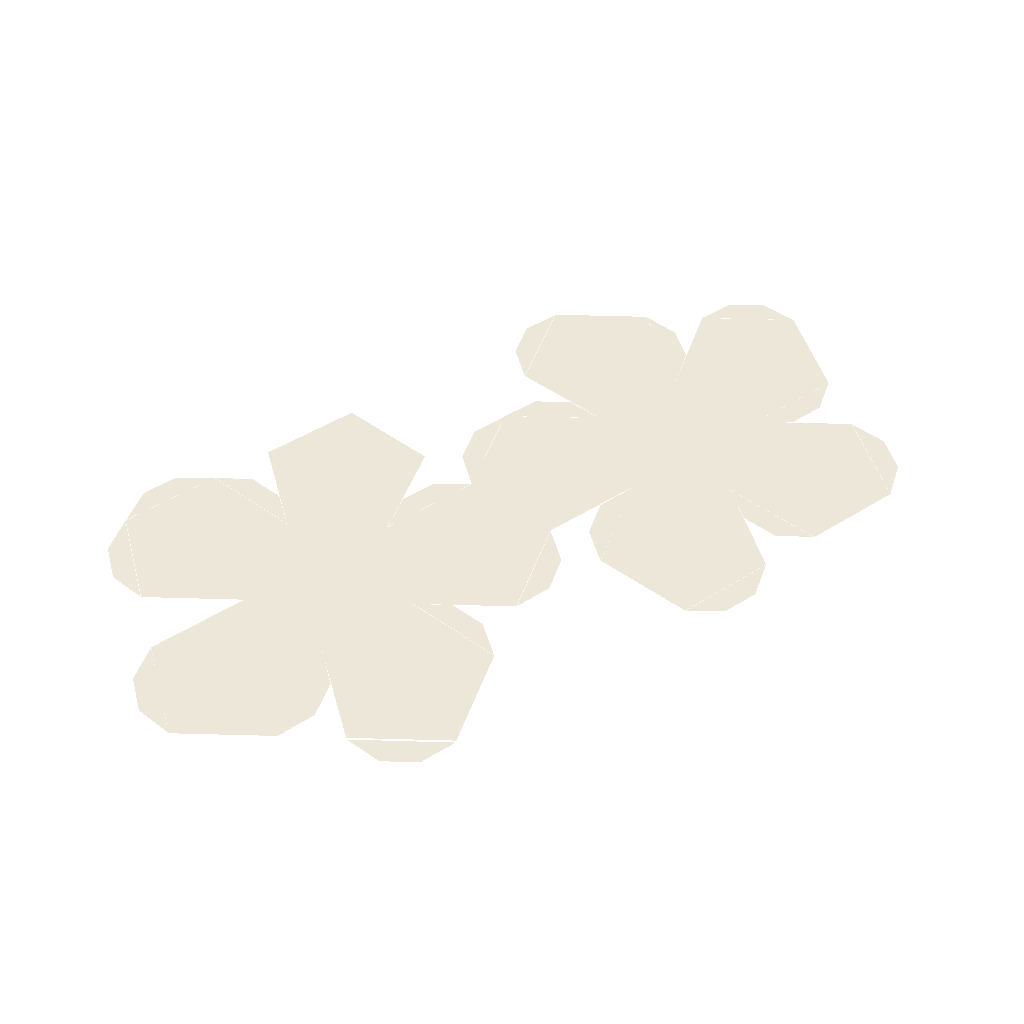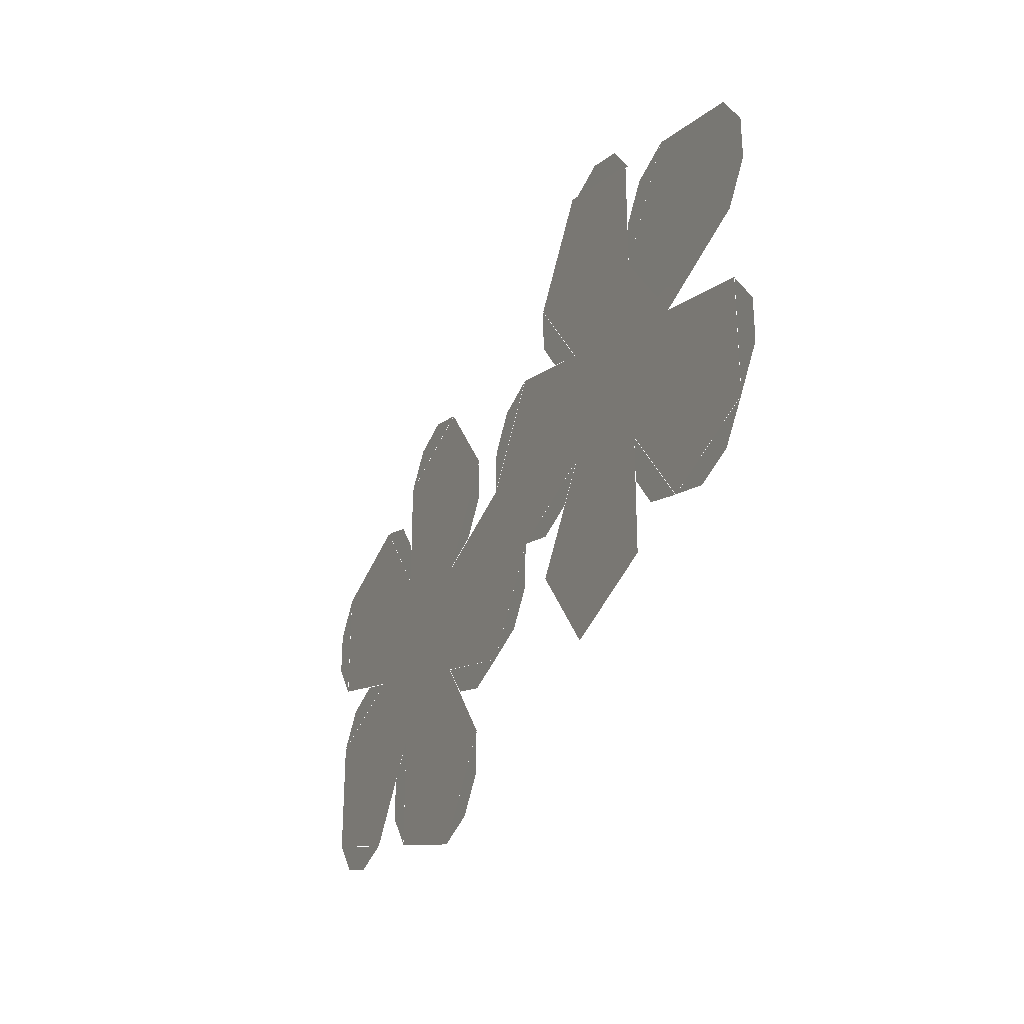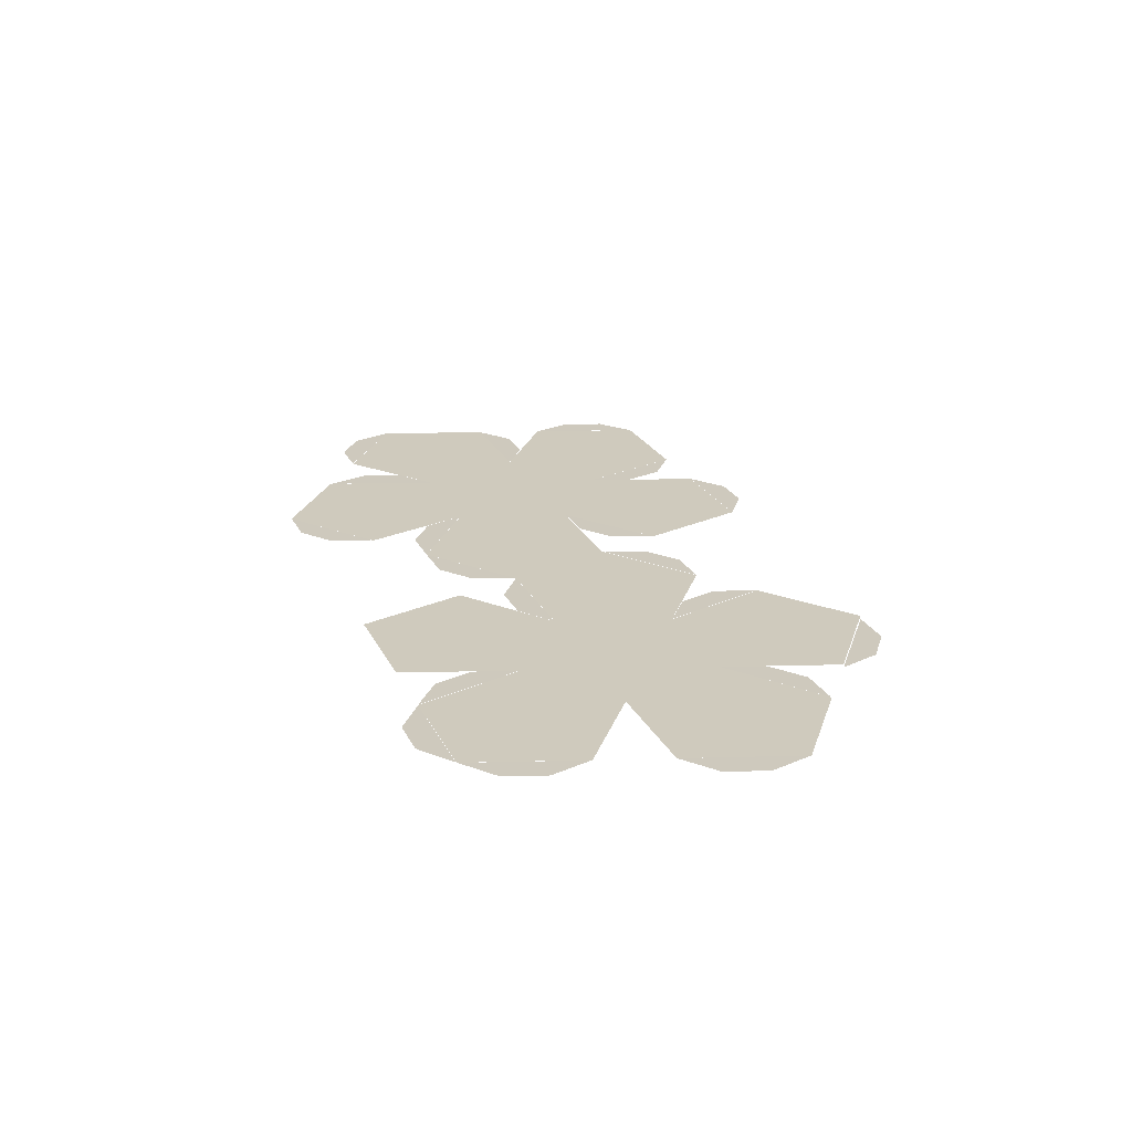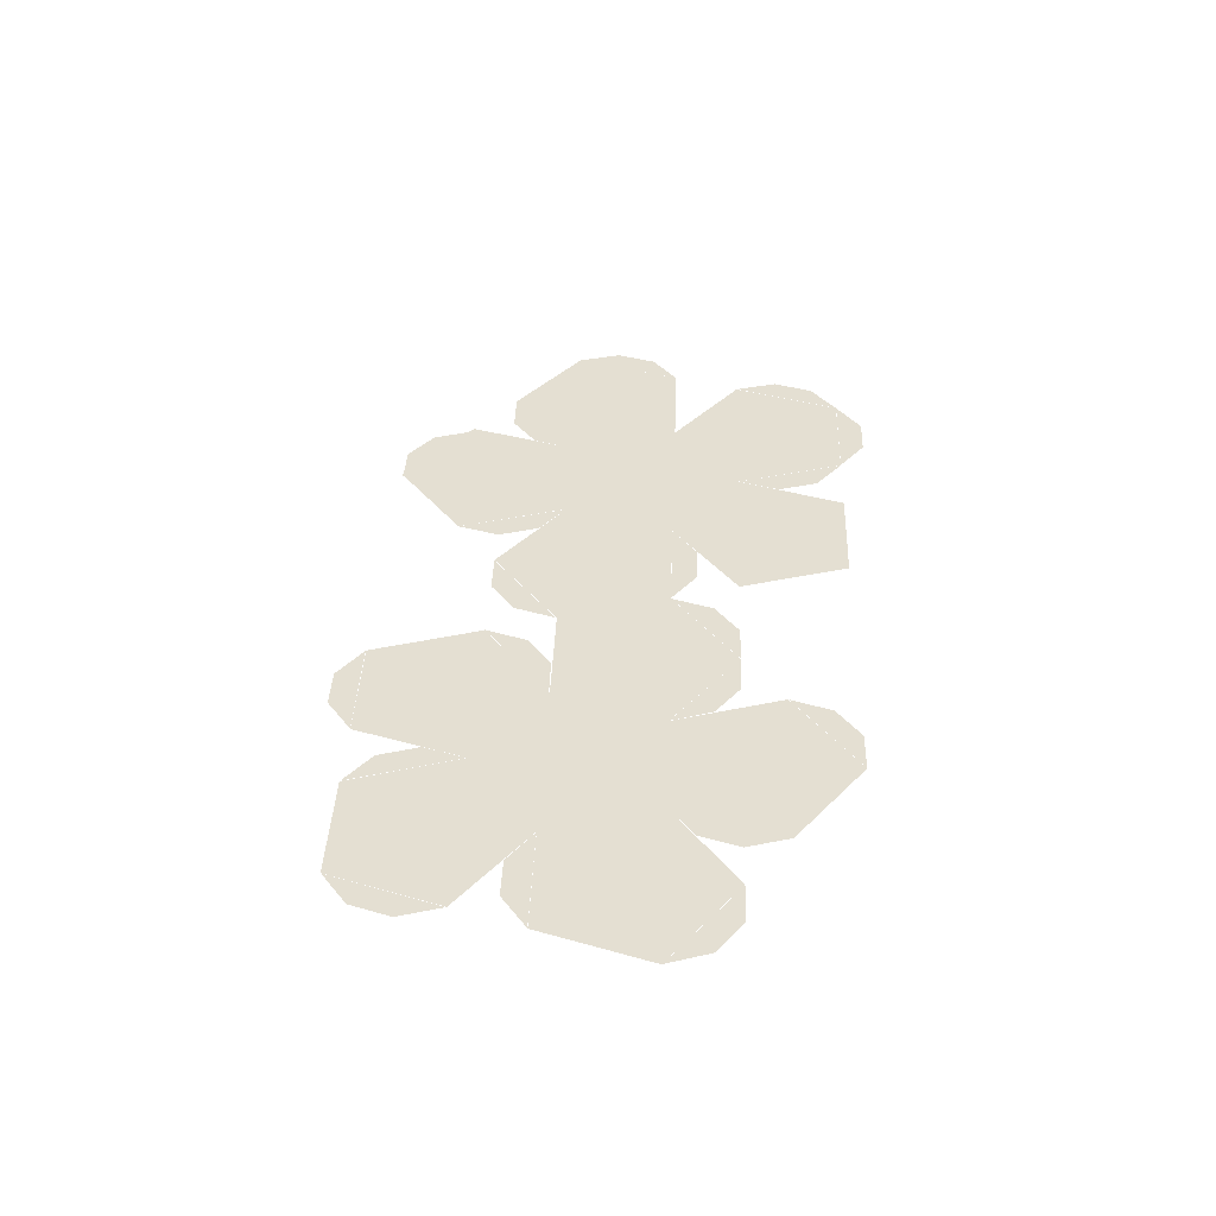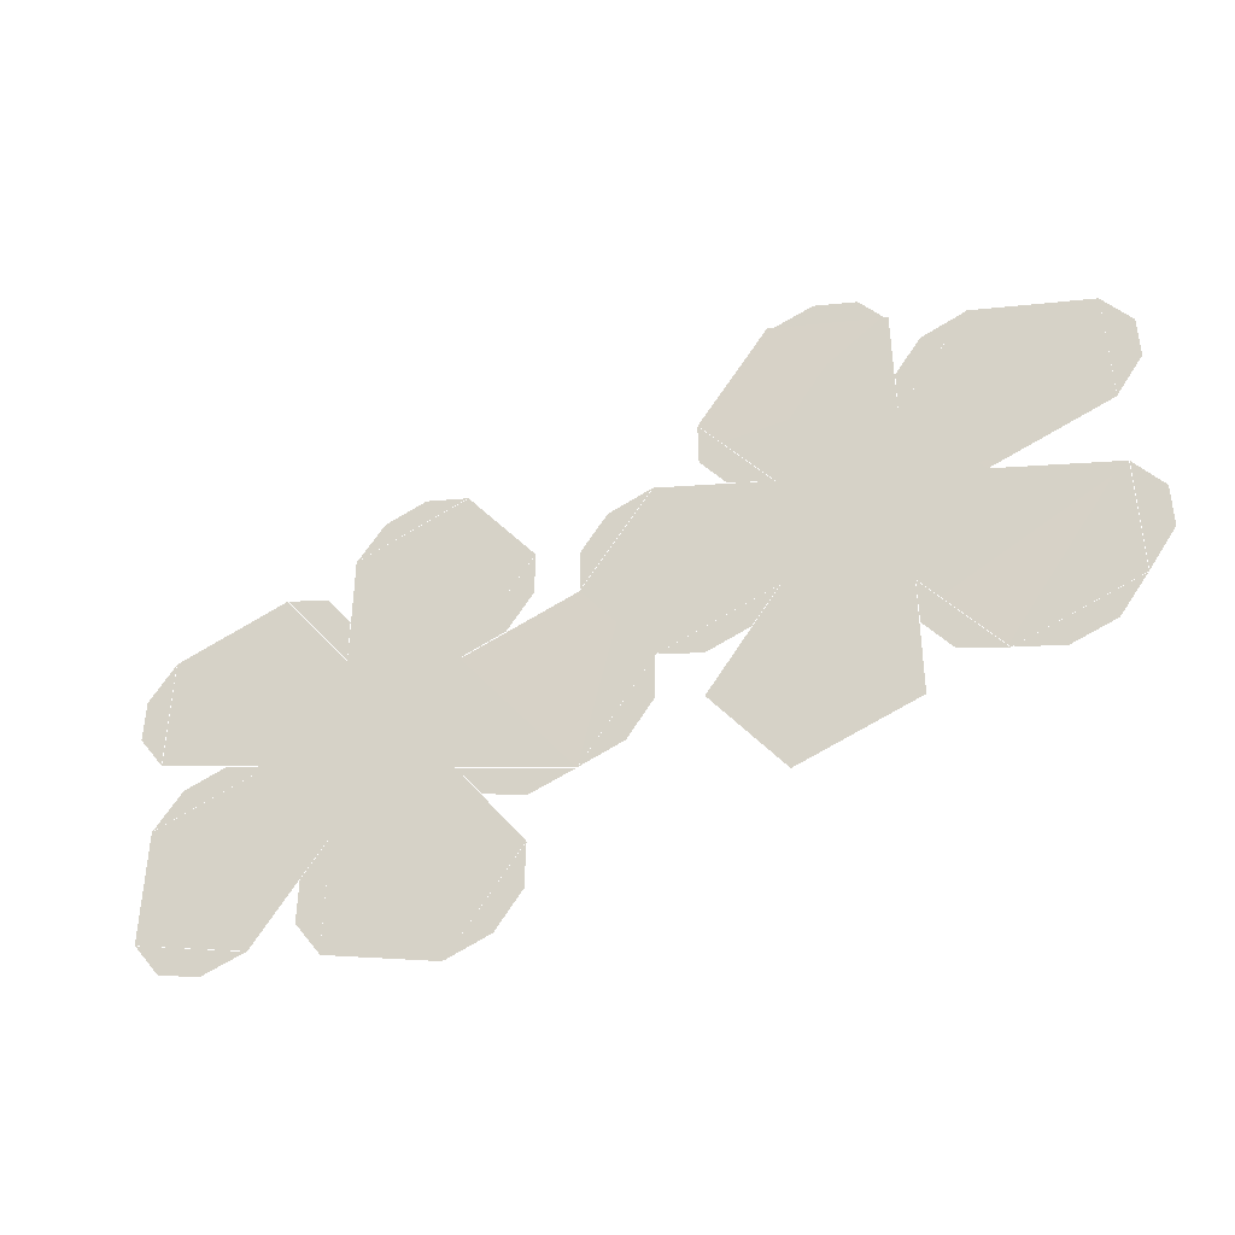
<metadata>
{"format":"obj","ext":"obj","renderer":"f3d","projection":"perspective","resolution":1024,"background":"white","views":[{"elev":50.0,"azim":-16.3,"up":"+Y"},{"elev":-29.4,"azim":-115.5,"up":"+Z"},{"elev":22.7,"azim":-92.5,"up":"+Y"},{"elev":37.0,"azim":110.1,"up":"+Y"},{"elev":-41.6,"azim":-155.9,"up":"+Z"}]}
</metadata>
<code>
o Cube.002
v 1.539 0 -1.121
v 2.723 0 -2.734
v 2.717 0 -1.498
v 1.549 2e-06 -3.121
v 0.8179 0 -2.124
v 1.538 -0 0.1193
v 0.000787 0 -0.001152
v 0.3633 -0 0.4994
v 0.3662 0 -1.501
v -0.3618 0 -0.5017
v 2.714 -0 0.5024
v 3.443 0 -0.4966
v 2.713 -0 1.739
v 1.537 -0 2.12
v 0.8114 -0 1.119
v 4.615 -0 1.124
v 3.439 -0 1.504
v 4.617 0 -0.1118
v 3.445 0 -2.497
v 4.62 0 -1.496
v 4.62 0 -2.114
v 4.619 0 -0.8778
v -1.539 -0 1.114
v -1.539 0 -0.1176
v -0.3644 -0 1.498
v -2.713 0 -0.5048
v -2.717 -0 1.494
v -3.443 -0 0.4937
v -0.8138 -0 2.114
v -1.541 -2e-06 3.114
v -2.716 -0 2.731
v -0.8078 0 -1.114
v -2.71 0 -1.123
v -2.707 0 -1.741
v -1.53 0 -2.118
v -4.617 -0 0.1086
v -3.437 0 -1.506
v -3.075 0 -1.006
v -4.614 0 -1.127
v -3.443 -0 2.494
v -4.618 -0 1.493
v -4.618 -0 0.8754
v -4.619 -0 2.111
f 1 2 3
f 1 4 2
f 1 5 4
f 6 7 8
f 9 7 10
f 6 9 7
f 6 9 1
f 11 6 1
f 11 1 3
f 11 3 12
f 13 14 15
f 13 15 6
f 13 6 11
f 16 17 11
f 16 11 12
f 16 12 18
f 12 3 19
f 12 19 20
f 19 20 21
f 12 20 22
f 23 24 25
f 25 24 7
f 24 7 10
f 25 7 8
f 26 24 23
f 26 23 27
f 26 27 28
f 27 23 29
f 27 29 30
f 27 30 31
f 32 33 34
f 32 26 33
f 32 34 35
f 32 24 26
f 36 37 38
f 36 38 26
f 36 26 28
f 36 39 37
f 27 28 40
f 28 41 42
f 40 41 43
f 41 40 28
o Plane.003
v -3.437 0.000447 2.486
v -2.724 0.000447 1.967
v -2.991 0.000447 2.334
v -2.717 0.000447 1.495
f 44 45 46
f 44 47 45
o Plane.004
v -2.709 -0.03335 2.735
v -1.998 -0.03335 3.255
v -2.429 -0.03335 3.113
v -1.546 -0.03335 3.117
v -0.8123 0.000447 2.111
v -1.082 0.000447 1.271
v -0.8171 0.000447 1.64
v -1.529 0.000447 1.118
v 0.3612 0.000447 -1.498
v -0.3524 0.000447 -0.9805
v -0.08472 0.000447 -1.347
v -0.3591 0.000447 -0.5082
v 1.531 0.000447 0.1313
v 0.8158 0.000447 0.6472
v 1.084 0.000447 0.281
v 0.808 0.000447 1.119
v -0.3568 0.000447 1.498
v 0.3569 0.000447 0.9803
v 0.08911 0.000447 1.347
v 0.3638 0.000447 0.5079
v 3.449 0.000447 -0.4977
v 4.331 0.000447 -0.4955
v 3.898 0.000447 -0.3569
v 4.614 0.000447 -0.8732
v 4.617 0.000445 1.119
v 4.893 0.000445 0.2815
v 4.891 0.000445 0.7356
v 4.623 0.000447 -0.1056
v 1.531 0.000447 -1.126
v 0.8167 0.000447 -1.643
v 1.249 0.000447 -1.503
v 0.3659 0.000447 -1.501
v 2.715 0.000447 0.5084
v 2.984 0.000447 1.348
v 2.719 0.000447 0.9791
v 3.431 0.000445 1.502
v 1.543 0.000447 2.123
v 2.425 0.000445 2.121
v 1.993 0.000447 2.262
v 2.707 0.000447 1.743
v 4.616 0.000447 -2.116
v 3.905 0.000447 -2.637
v 4.336 0.000447 -2.495
v 3.453 0.000447 -2.499
v 2.717 0.000447 -1.502
v 2.994 0.000447 -2.339
v 2.991 0.000447 -1.885
v 2.723 0.000447 -2.726
v -0.3687 0.000447 -0.5019
v -1.25 0.000447 -0.5006
v -0.8184 0.000447 -0.641
v -1.532 0.000447 -0.1218
v 1.545 0.000449 -3.117
v 0.8288 0.000447 -2.604
v 1.099 0.000447 -2.969
v 0.8192 0.000447 -2.132
v -4.617 0.000449 -1.122
v -4.893 0.000449 -0.2848
v -4.89 0.000449 -0.7389
v -4.622 0.000447 0.1022
v -3.445 0.000449 -1.506
v -4.326 0.000449 -1.51
v -3.893 0.000449 -1.647
v -4.611 0.000449 -1.133
v -2.714 0.000447 -0.513
v -2.984 0.000447 -1.352
v -2.719 0.000447 -0.9837
v -3.431 0.000449 -1.505
f 48 49 50
f 48 51 49
f 52 53 54
f 52 55 53
f 56 57 58
f 56 59 57
f 60 61 62
f 60 63 61
f 64 65 66
f 64 67 65
f 68 69 70
f 68 71 69
f 72 73 74
f 72 75 73
f 76 77 78
f 76 79 77
f 80 81 82
f 80 83 81
f 84 85 86
f 84 87 85
f 88 89 90
f 88 91 89
f 92 93 94
f 92 95 93
f 96 97 98
f 96 99 97
f 100 101 102
f 100 103 101
f 104 105 106
f 104 107 105
f 108 109 110
f 108 111 109
f 112 113 114
f 112 115 113
o Plane.003_Plane.002
v -4.619 0.000447 0.8796
v -4.89 0.000447 1.714
v -4.89 0.000447 1.26
v -4.619 0.000447 2.107
f 116 117 118
f 116 119 117

</code>
